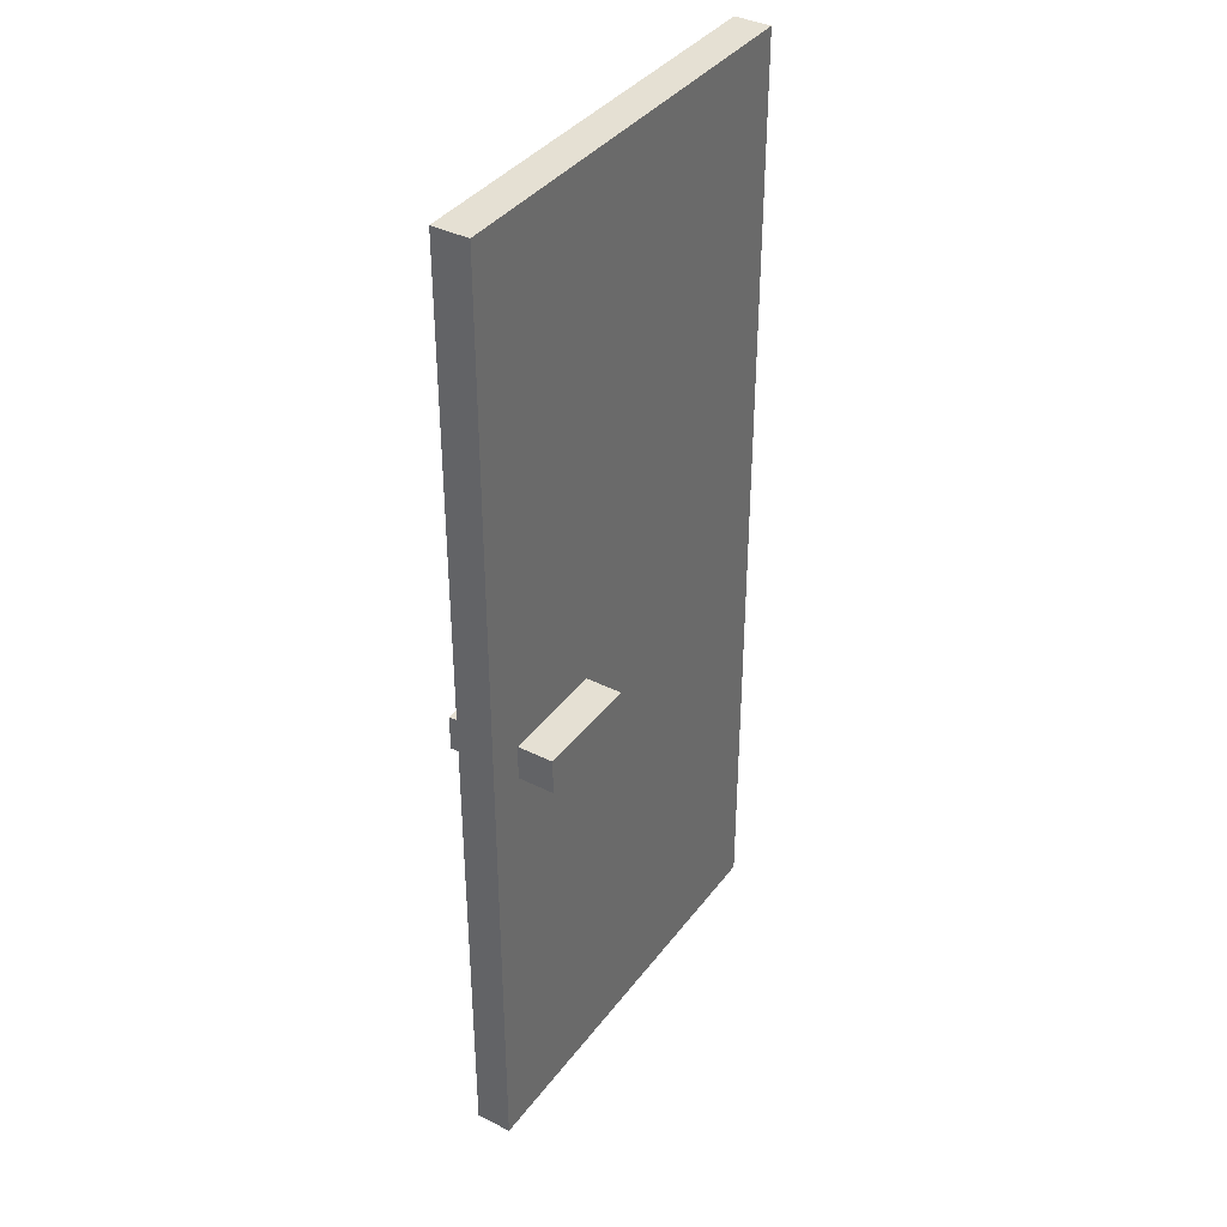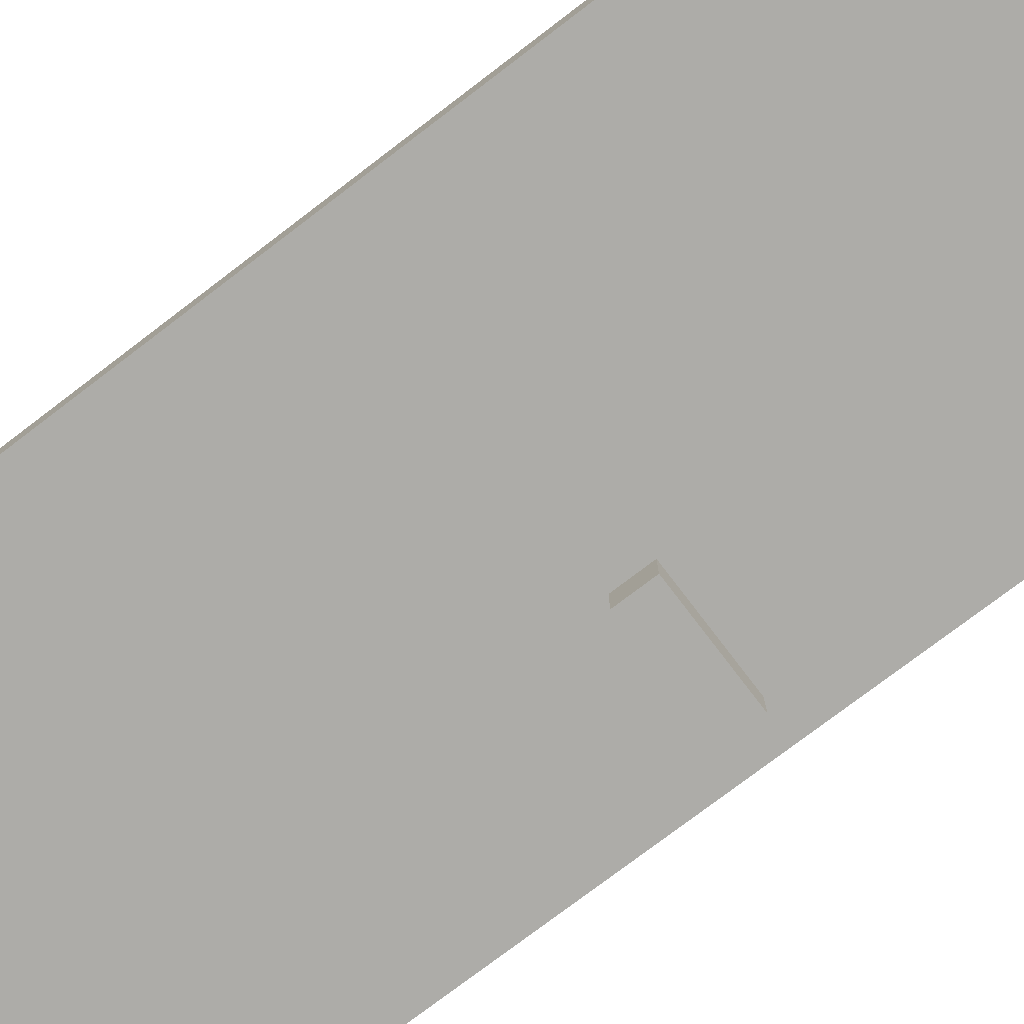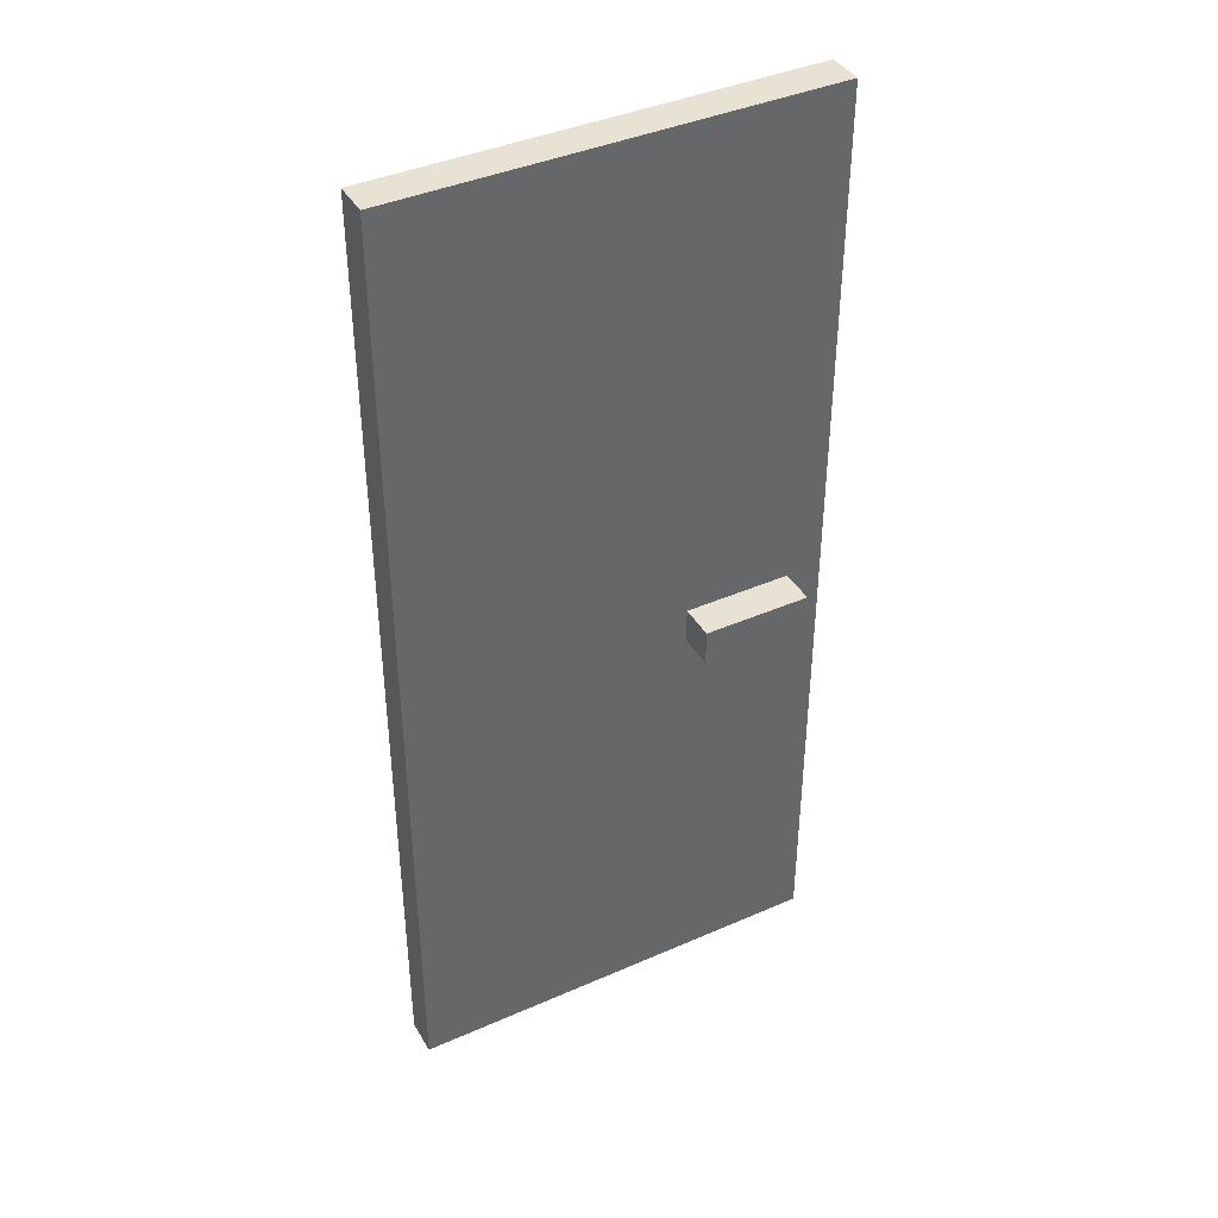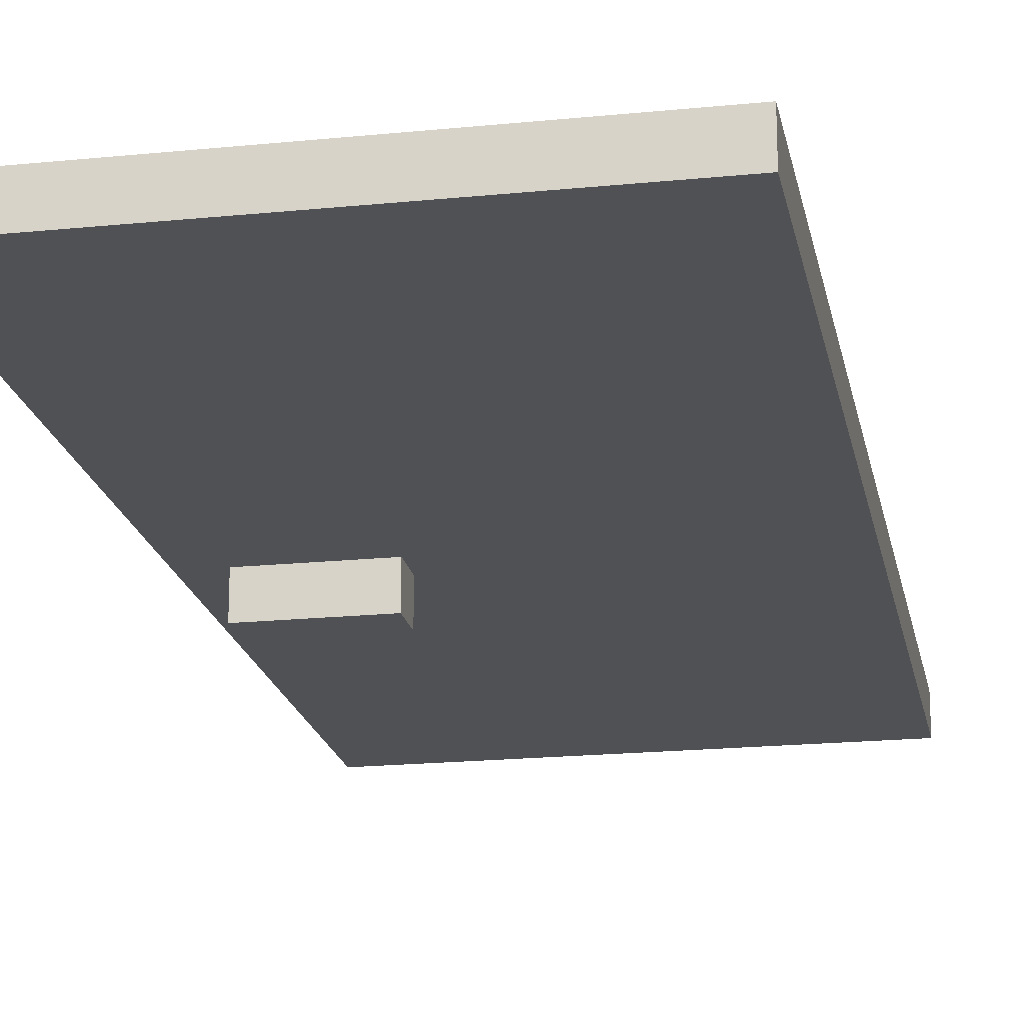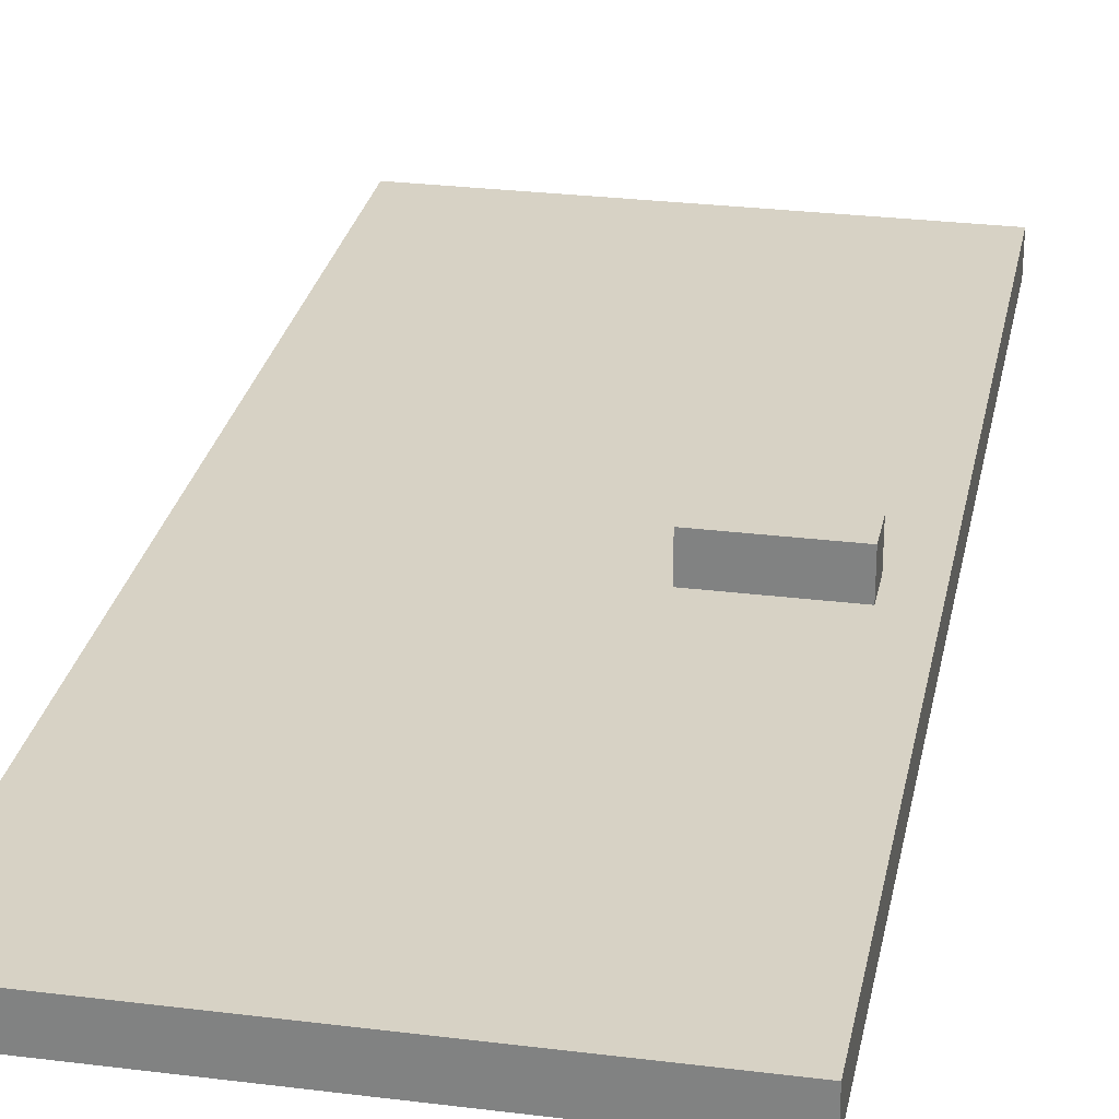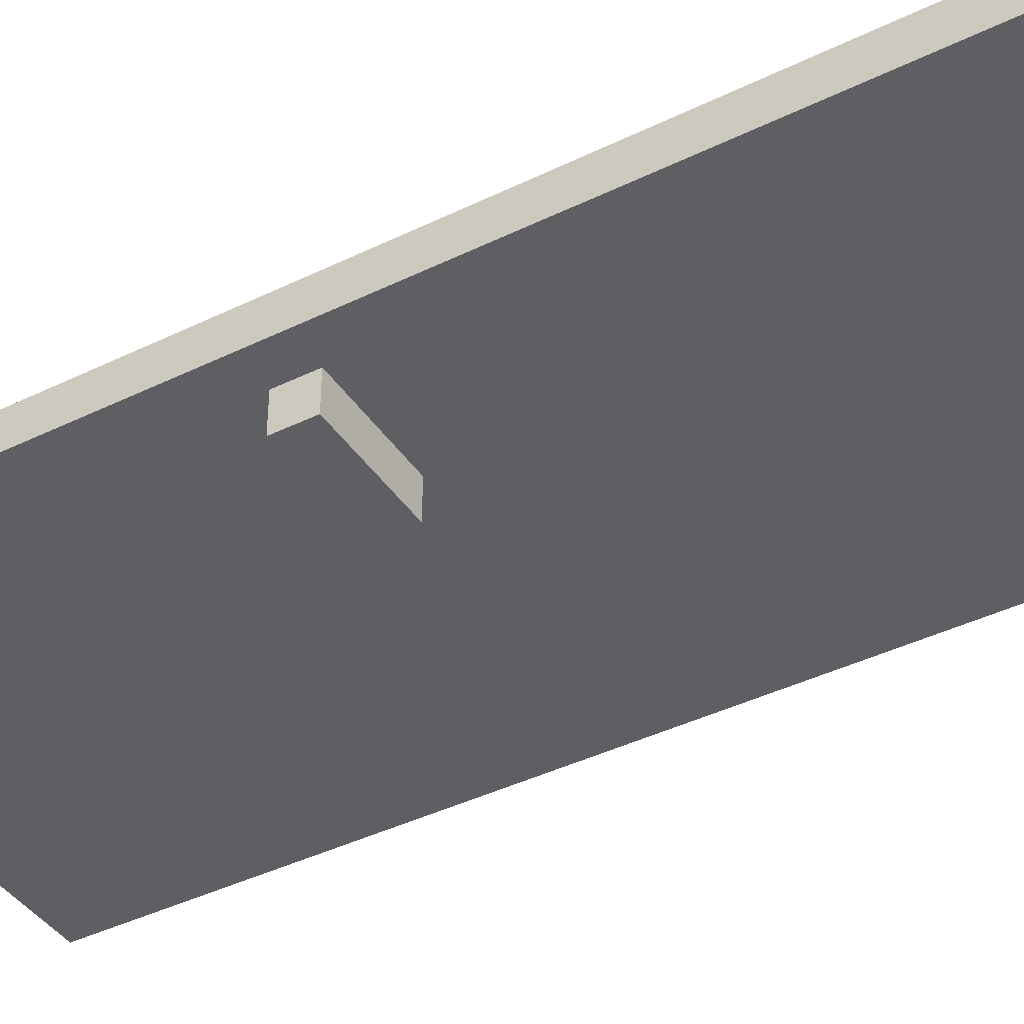
<metadata>
{"format":"obj","ext":"obj","renderer":"f3d","projection":"perspective","resolution":1024,"background":"white","views":[{"elev":38.0,"azim":122.6,"up":"+Y"},{"elev":-76.7,"azim":-52.7,"up":"+Z"},{"elev":40.7,"azim":-28.2,"up":"+Y"},{"elev":-19.5,"azim":-169.3,"up":"+Z"},{"elev":27.4,"azim":10.9,"up":"+Z"},{"elev":-41.1,"azim":120.8,"up":"+Z"}]}
</metadata>
<code>
o
v -0.2 0 -9.4
v -0.2 0 -9.5
v -0.2 2.7 -9.4
v -0.2 2.7 -9.5
v 0.6 1.2 -9.3
v 0.6 1.2 -9.4
v 0.6 1.2 -9.5
v 0.6 1.2 -9.6
v 0.6 1.3 -9.3
v 0.6 1.3 -9.4
v 0.6 1.3 -9.5
v 0.6 1.3 -9.6
v 0.9 1.2 -9.3
v 0.9 1.2 -9.4
v 0.9 1.2 -9.5
v 0.9 1.2 -9.6
v 0.9 1.3 -9.3
v 0.9 1.3 -9.4
v 0.9 1.3 -9.5
v 0.9 1.3 -9.6
v 1 0 -9.4
v 1 0 -9.5
v 1 2.7 -9.4
v 1 2.7 -9.5
v 0.6 1.2 -9.3
v 0.6 1.3 -9.3
v 0.9 1.2 -9.3
v 0.9 1.3 -9.3
v -0.2 0 -9.4
v -0.2 2.7 -9.4
v 0.6 1.2 -9.4
v 0.6 1.3 -9.4
v 0.9 1.2 -9.4
v 0.9 1.3 -9.4
v 1 0 -9.4
v 1 2.7 -9.4
v -0.2 0 -9.5
v -0.2 2.7 -9.5
v 0.6 1.2 -9.5
v 0.6 1.3 -9.5
v 0.9 1.2 -9.5
v 0.9 1.3 -9.5
v 1 0 -9.5
v 1 2.7 -9.5
v 0.6 1.2 -9.6
v 0.6 1.3 -9.6
v 0.9 1.2 -9.6
v 0.9 1.3 -9.6
v -0.2 0 -9.4
v 1 0 -9.4
v -0.2 0 -9.5
v 1 0 -9.5
v 0.6 1.2 -9.3
v 0.9 1.2 -9.3
v 0.6 1.2 -9.4
v 0.9 1.2 -9.4
v 0.6 1.2 -9.5
v 0.9 1.2 -9.5
v 0.6 1.2 -9.6
v 0.9 1.2 -9.6
v 0.6 1.3 -9.3
v 0.9 1.3 -9.3
v 0.6 1.3 -9.4
v 0.9 1.3 -9.4
v 0.6 1.3 -9.5
v 0.9 1.3 -9.5
v 0.6 1.3 -9.6
v 0.9 1.3 -9.6
v -0.2 2.7 -9.4
v 1 2.7 -9.4
v -0.2 2.7 -9.5
v 1 2.7 -9.5
f 3 2 1
f 4 2 3
f 9 6 5
f 10 6 9
f 11 8 7
f 12 8 11
f 13 14 17
f 17 14 18
f 15 16 19
f 19 16 20
f 21 22 23
f 23 22 24
f 27 26 25
f 28 26 27
f 31 30 29
f 32 30 31
f 33 31 29
f 34 30 32
f 35 33 29
f 35 34 33
f 36 30 34
f 36 34 35
f 37 38 39
f 39 38 40
f 37 39 41
f 40 38 42
f 37 41 43
f 41 42 43
f 42 38 44
f 43 42 44
f 45 46 47
f 47 46 48
f 51 50 49
f 52 50 51
f 55 54 53
f 56 54 55
f 59 58 57
f 60 58 59
f 61 62 63
f 63 62 64
f 65 66 67
f 67 66 68
f 69 70 71
f 71 70 72

</code>
